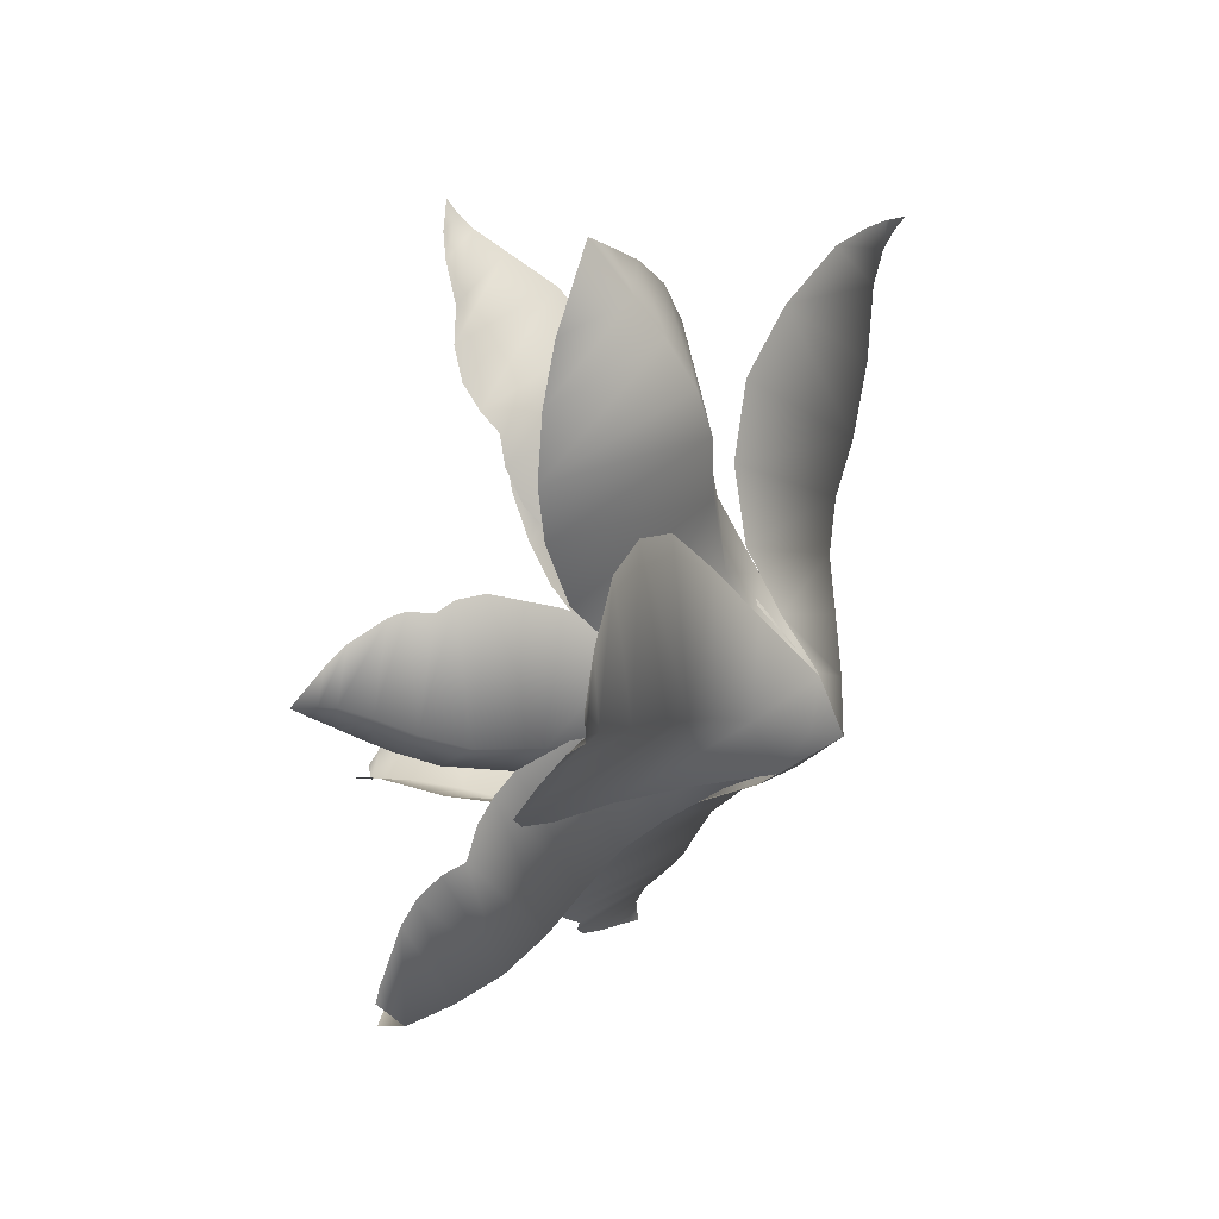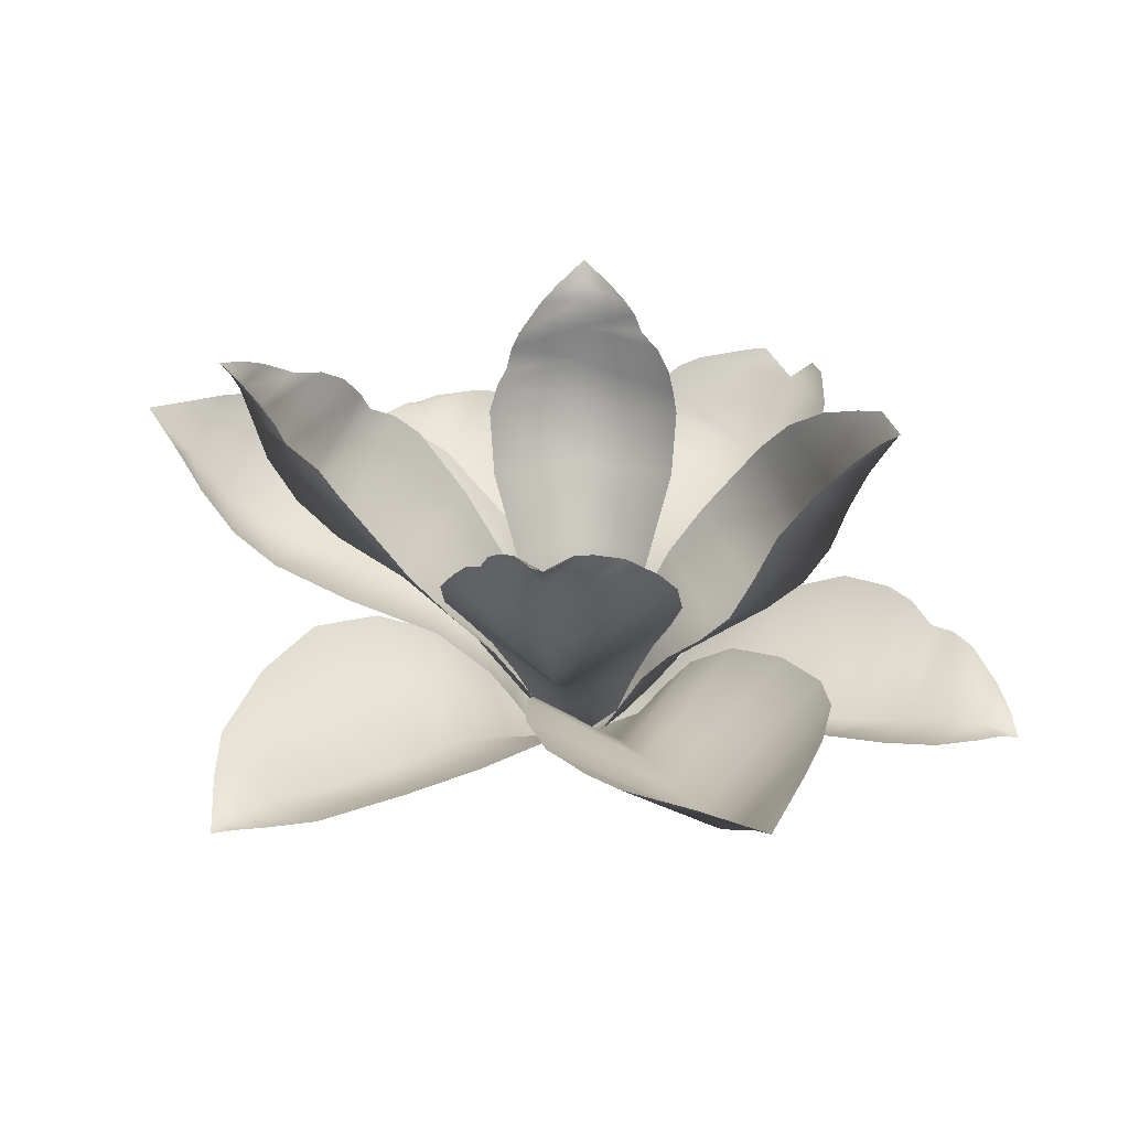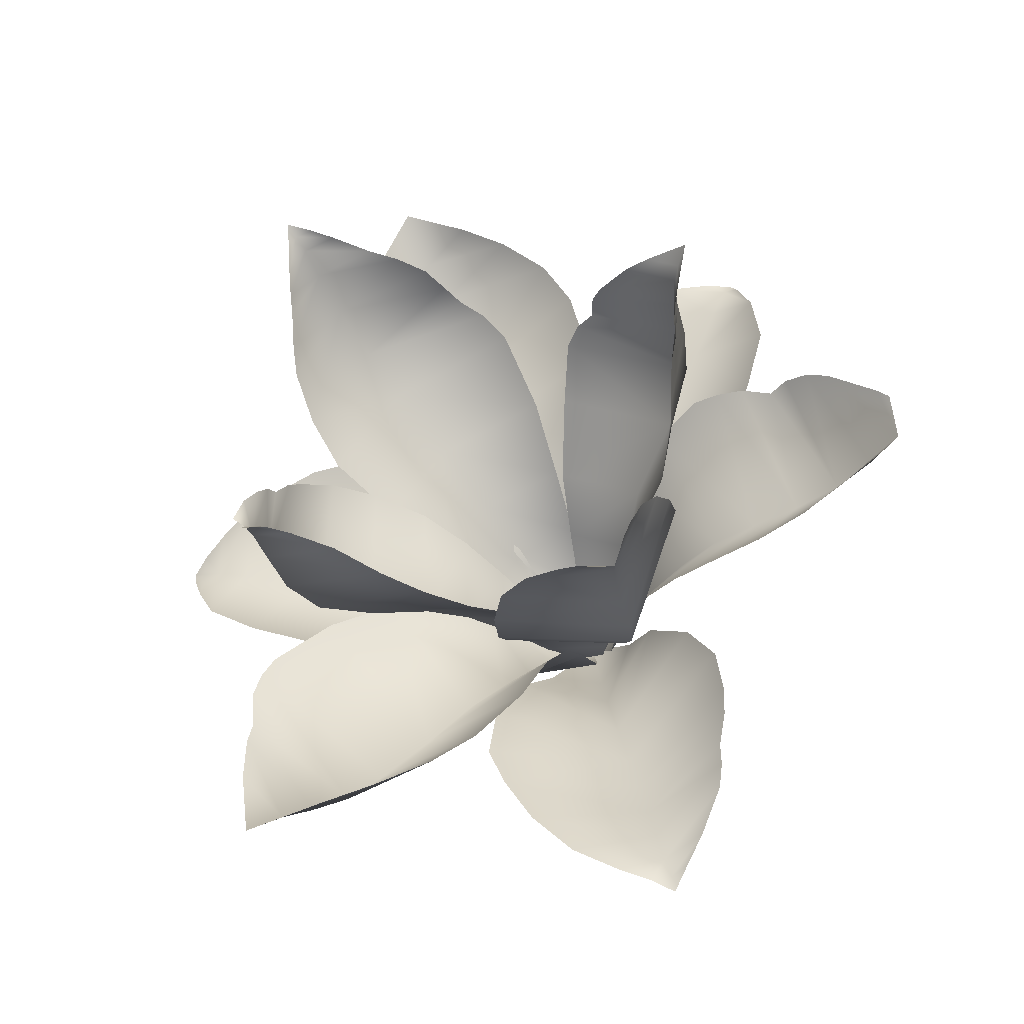
<metadata>
{"format":"obj","ext":"obj","renderer":"f3d","projection":"perspective","resolution":1024,"background":"white","views":[{"elev":68.0,"azim":115.5,"up":"+Y"},{"elev":39.3,"azim":-54.9,"up":"+Z"},{"elev":-43.0,"azim":18.7,"up":"+Y"}]}
</metadata>
<code>
g 6
v 0.6232 0.04862 0.4002
v 0.6234 -0.003293 0.3604
v 0.6053 0.06491 0.4027
v 0.53 0.1229 0.4045
v 0.5686 -0.003895 0.3151
v 0.4945 0.1439 0.3981
v 0.5042 -0.0006174 0.2731
v 0.4561 0.1576 0.3814
v 0.4259 0.1594 0.3595
v 0.4295 -0.0005664 0.2447
v 0.379 0.1754 0.3665
v 0.3354 0.1826 0.3628
v 0.3526 -0.0006503 0.2269
v 0.2947 0.1871 0.3526
v 0.2204 0.1687 0.3092
v 0.2793 -4.089e-05 0.2052
v 0.1641 0.1366 0.2504
v 0.2184 0.0008206 0.1713
v 0.1055 0.0969 0.1581
v 0.1394 0.00028 0.1166
v 0.06513 0.07469 0.07535
v 0.07674 -0.0002892 0.0558
v -0.000499 -0.0008206 -0.001127
v 0.6057 -0.07122 0.408
v 0.6234 -0.003293 0.3604
v 0.6328 -0.03802 0.3999
v 0.5354 -0.1197 0.4059
v 0.5686 -0.003895 0.3151
v 0.5042 -0.0006174 0.2731
v 0.4631 -0.1508 0.3901
v 0.3847 -0.1647 0.3687
v 0.4295 -0.0005664 0.2447
v 0.31 -0.1665 0.3471
v 0.3526 -0.0006503 0.2269
v 0.2296 -0.1513 0.3049
v 0.2793 -4.089e-05 0.2052
v 0.1614 -0.1288 0.2485
v 0.2184 0.0008206 0.1713
v 0.1394 0.00028 0.1166
v 0.09286 -0.1041 0.1631
v 0.05576 -0.07888 0.0794
v 0.07674 -0.0002892 0.0558
v -0.000499 -0.0008206 -0.001127
v 0.2454 -0.3706 0.6637
v 0.2259 -0.4137 0.6518
v 0.2184 -0.4026 0.6289
v 0.2509 -0.3283 0.6447
v 0.2597 -0.2645 0.6089
v 0.2061 -0.3787 0.5768
v 0.2691 -0.2019 0.5538
v 0.1949 -0.3553 0.5057
v 0.2733 -0.1515 0.4874
v 0.185 -0.3352 0.4247
v 0.1661 -0.3031 0.3541
v 0.2645 -0.1089 0.4162
v 0.1399 -0.2559 0.2975
v 0.2316 -0.0741 0.3547
v 0.1808 -0.04524 0.2872
v 0.1065 -0.1953 0.2418
v 0.1397 -0.02924 0.2208
v 0.0767 -0.1409 0.1906
v 0.1069 -0.01872 0.1503
v 0.05787 -0.1057 0.1262
v 0.07393 -0.006419 0.08114
v 0.03479 -0.0628 0.05687
v -0.0004992 -0.0008204 -0.001127
v 0.174 -0.4074 0.6612
v 0.2259 -0.4137 0.6518
v 0.2057 -0.4251 0.668
v 0.2184 -0.4026 0.6289
v 0.1374 -0.3888 0.6433
v 0.07562 -0.3609 0.6092
v 0.2061 -0.3787 0.5768
v 0.1949 -0.3553 0.5057
v 0.0193 -0.3332 0.5532
v -0.01533 -0.3161 0.4852
v 0.185 -0.3352 0.4247
v 0.1661 -0.3031 0.3541
v -0.03281 -0.2897 0.4136
v -0.03964 -0.2454 0.3537
v 0.1399 -0.2559 0.2975
v -0.04057 -0.1873 0.2889
v 0.1065 -0.1953 0.2418
v 0.0767 -0.1409 0.1906
v -0.03759 -0.1405 0.2205
v -0.03575 -0.1049 0.1502
v 0.05787 -0.1057 0.1262
v 0.03479 -0.0628 0.05687
v -0.01282 -0.05205 0.04755
v -0.0004992 -0.0008204 -0.001127
v 0.2945 0.2559 0.6271
v 0.3619 0.2494 0.6424
v 0.3411 0.2363 0.6136
v 0.2543 0.2591 0.6142
v 0.3287 0.2286 0.5922
v 0.2003 0.2647 0.582
v 0.3202 0.2234 0.5441
v 0.1813 0.2654 0.5636
v 0.315 0.22 0.4827
v 0.1691 0.2679 0.528
v 0.1397 0.265 0.5135
v 0.2981 0.2079 0.4128
v 0.1122 0.2606 0.4811
v 0.2446 0.1701 0.3327
v 0.07636 0.227 0.3903
v 0.03805 0.1575 0.2858
v 0.1616 0.112 0.2489
v 0.02039 0.1114 0.1858
v 0.111 0.0769 0.1606
v 0.003544 0.06574 0.08079
v 0.05717 0.03958 0.05895
v -0.0005006 -0.0008213 -0.001125
v 0.3441 0.1853 0.6272
v 0.3411 0.2363 0.6136
v 0.3619 0.2494 0.6424
v 0.3325 0.1472 0.6145
v 0.3287 0.2286 0.5922
v 0.3259 0.1246 0.6011
v 0.3202 0.2234 0.5441
v 0.3207 0.1078 0.5772
v 0.3093 0.06969 0.5663
v 0.315 0.22 0.4827
v 0.2992 0.04039 0.5394
v 0.2902 0.02499 0.5121
v 0.2981 0.2079 0.4128
v 0.2815 0.01193 0.4798
v 0.2446 0.1701 0.3327
v 0.2393 -0.008549 0.3904
v 0.1621 -0.01977 0.2858
v 0.1616 0.112 0.2489
v 0.113 -0.02006 0.1871
v 0.111 0.0769 0.1606
v 0.05717 0.03958 0.05895
v 0.06411 -0.01995 0.08171
v -0.0005006 -0.0008213 -0.001125
v 0.08948 -0.07603 0.0833
v 0.02779 -0.1184 0.04909
v -0.0007285 -0.0007285 -0.001123
v 0.05506 -0.2115 0.1101
v 0.1523 -0.1373 0.1792
v 0.08219 -0.3073 0.1502
v 0.2331 -0.2247 0.2567
v 0.2842 -0.3131 0.2939
v 0.1031 -0.3846 0.1647
v 0.2947 -0.3873 0.3
v 0.1202 -0.4486 0.1757
v 0.2919 -0.4316 0.2932
v 0.1386 -0.5177 0.1976
v 0.2771 -0.4768 0.2753
v 0.2785 -0.5148 0.2788
v 0.1556 -0.5806 0.2209
v 0.2714 -0.5532 0.273
v 0.1696 -0.6325 0.2299
v 0.2357 -0.6176 0.2544
v 0.1778 -0.6634 0.2267
v 0.2062 -0.6571 0.2391
v 0.1802 -0.6864 0.22
v -0.04834 -0.1128 0.08332
v -0.0007285 -0.0007285 -0.001123
v 0.02779 -0.1184 0.04909
v 0.05506 -0.2115 0.1101
v -0.06815 -0.1957 0.1779
v 0.08219 -0.3073 0.1502
v -0.09051 -0.3114 0.2567
v 0.1031 -0.3846 0.1647
v -0.08957 -0.4132 0.2939
v -0.06143 -0.4828 0.3
v 0.1202 -0.4486 0.1757
v 0.1386 -0.5177 0.1976
v -0.01932 -0.5548 0.2924
v 0.1556 -0.5806 0.2209
v 0.03843 -0.6156 0.2753
v 0.1696 -0.6325 0.2299
v 0.1049 -0.6527 0.2544
v 0.1501 -0.6722 0.2391
v 0.1778 -0.6634 0.2267
v 0.1802 -0.6864 0.22
v -0.3839 -0.5485 0.407
v -0.3016 -0.579 0.4598
v -0.4189 -0.5978 0.4554
v -0.2177 -0.5583 0.4524
v -0.3557 -0.5084 0.3591
v -0.1322 -0.523 0.4353
v -0.3207 -0.4587 0.3056
v -0.07095 -0.4713 0.4096
v -0.28 -0.4006 0.2686
v -0.2177 -0.3119 0.2243
v -0.01177 -0.3709 0.3627
v 0.01462 -0.2702 0.311
v -0.1595 -0.2299 0.1901
v 0.0241 -0.1913 0.2362
v -0.1142 -0.1651 0.1508
v 0.02686 -0.1421 0.1588
v -0.08144 -0.1172 0.1091
v 0.02946 -0.09652 0.07448
v -0.04491 -0.06436 0.04818
v -0.0004993 -0.0008205 -0.001127
v -0.435 -0.4898 0.4514
v -0.3839 -0.5485 0.407
v -0.4189 -0.5978 0.4554
v -0.4406 -0.41 0.437
v -0.3557 -0.5084 0.3591
v -0.4386 -0.3682 0.4248
v -0.3207 -0.4587 0.3056
v -0.4431 -0.3097 0.4276
v -0.4329 -0.2682 0.4227
v -0.28 -0.4006 0.2686
v -0.4182 -0.2283 0.4088
v -0.2177 -0.3119 0.2243
v -0.3442 -0.1383 0.362
v -0.2585 -0.07847 0.3112
v -0.1595 -0.2299 0.1901
v -0.1142 -0.1651 0.1508
v -0.186 -0.03988 0.2382
v -0.1377 -0.01686 0.1641
v -0.08144 -0.1172 0.1091
v -0.04491 -0.06436 0.04818
v -0.09285 -0.0008374 0.08037
v -0.0004993 -0.0008205 -0.001127
v -0.3205 -0.2061 0.6859
v -0.3592 -0.1996 0.6885
v -0.3613 -0.1833 0.675
v -0.285 -0.2148 0.6687
v -0.3577 -0.1824 0.6506
v -0.2266 -0.2298 0.6292
v -0.3551 -0.1847 0.5969
v -0.1702 -0.2499 0.5724
v -0.3528 -0.1846 0.5245
v -0.1214 -0.2524 0.5128
v -0.3285 -0.1738 0.448
v -0.2664 -0.1411 0.3711
v -0.07318 -0.2315 0.4347
v -0.1956 -0.1026 0.3049
v -0.03606 -0.1897 0.3542
v -0.01915 -0.1464 0.2758
v -0.1476 -0.07702 0.2412
v -0.009174 -0.1087 0.1912
v -0.1067 -0.05613 0.1654
v 0.0006384 -0.06859 0.08543
v -0.05921 -0.03248 0.06191
v -0.0004992 -0.0008204 -0.001127
v -0.3629 -0.1344 0.6816
v -0.3613 -0.1833 0.675
v -0.3761 -0.1742 0.6869
v -0.3577 -0.1824 0.6506
v -0.3522 -0.1008 0.6614
v -0.3448 -0.07711 0.6406
v -0.3551 -0.1847 0.5969
v -0.343 -0.06083 0.6139
v -0.3319 -0.02757 0.5911
v -0.3528 -0.1846 0.5245
v -0.3242 0.004604 0.5538
v -0.2982 0.04817 0.4944
v -0.3285 -0.1738 0.448
v -0.2664 -0.1411 0.3711
v -0.2518 0.07783 0.4192
v -0.1937 0.08326 0.3405
v -0.1956 -0.1026 0.3049
v -0.1447 0.0713 0.264
v -0.1476 -0.07702 0.2412
v -0.1055 0.05667 0.1844
v -0.1067 -0.05613 0.1654
v -0.06174 0.03888 0.08056
v -0.05921 -0.03248 0.06191
v -0.0004992 -0.0008204 -0.001127
v -0.07234 0.01935 0.03525
v -0.0005 -0.0008202 -0.00113
v -0.0786 -0.05843 0.06049
v -0.1457 0.03901 0.07802
v -0.1377 -0.08232 0.1301
v -0.2031 -0.1093 0.2114
v -0.2168 0.05804 0.1202
v -0.292 0.0782 0.1457
v -0.3021 -0.1227 0.268
v -0.4114 -0.1056 0.2988
v -0.3748 0.1004 0.1572
v -0.5191 -0.04501 0.2966
v -0.4817 0.129 0.1847
v -0.581 0.1556 0.221
v -0.6157 0.038 0.2751
v -0.6326 0.1695 0.2295
v -0.6525 0.1047 0.2544
v -0.6632 0.1777 0.2266
v -0.6719 0.1499 0.2391
v -0.6843 0.1871 0.22
v -0.03817 0.08999 0.06124
v -0.0005 -0.0008202 -0.00113
v -0.07234 0.01935 0.03525
v -0.07374 0.1408 0.1349
v -0.1457 0.03901 0.07802
v -0.2168 0.05804 0.1202
v -0.1212 0.1961 0.2114
v -0.292 0.0782 0.1457
v -0.2003 0.2572 0.268
v -0.3748 0.1004 0.1572
v -0.3035 0.2971 0.2988
v -0.4271 0.2985 0.2966
v -0.4817 0.129 0.1847
v -0.581 0.1556 0.221
v -0.5522 0.2748 0.2751
v -0.6326 0.1695 0.2295
v -0.6174 0.2355 0.2544
v -0.6569 0.2061 0.2391
v -0.6632 0.1777 0.2266
v -0.6843 0.1871 0.22
v -0.3073 0.4029 0.7223
v -0.3043 0.4431 0.7394
v -0.2959 0.4309 0.7194
v -0.3118 0.3641 0.7017
v -0.2897 0.4204 0.6936
v -0.3165 0.3306 0.6796
v -0.2839 0.4086 0.6433
v -0.3212 0.3086 0.6577
v -0.323 0.2473 0.6376
v -0.2741 0.3926 0.5666
v -0.3266 0.2088 0.6098
v -0.3178 0.1512 0.5515
v -0.2512 0.3595 0.4848
v -0.2182 0.312 0.4143
v -0.2972 0.1052 0.482
v -0.1618 0.2312 0.3335
v -0.2388 0.06904 0.3775
v -0.1725 0.04699 0.2762
v -0.1119 0.1599 0.2496
v -0.08016 0.1146 0.159
v -0.124 0.02685 0.1826
v -0.07382 0.006342 0.07988
v -0.04258 0.06119 0.05964
v -0.0004988 -0.0008185 -0.001127
v -0.2651 0.4286 0.7253
v -0.2959 0.4309 0.7194
v -0.3043 0.4431 0.7394
v -0.233 0.4196 0.7062
v -0.2897 0.4204 0.6936
v -0.1827 0.4099 0.6662
v -0.2839 0.4086 0.6433
v -0.137 0.3928 0.6471
v -0.2741 0.3926 0.5666
v -0.09805 0.3811 0.616
v -0.07581 0.369 0.5794
v -0.2512 0.3595 0.4848
v -0.05988 0.3655 0.5435
v -0.02798 0.3447 0.5206
v -0.2182 0.312 0.4143
v 0.0002369 0.3174 0.4813
v 0.0218 0.2445 0.3803
v -0.1618 0.2312 0.3335
v 0.02543 0.1717 0.2805
v -0.1119 0.1599 0.2496
v 0.02313 0.1223 0.1832
v -0.08016 0.1146 0.159
v 0.02339 0.07128 0.07931
v -0.04258 0.06119 0.05964
v -0.0004988 -0.0008185 -0.001127
v -0.1748 0.6529 0.406
v -0.2499 0.6045 0.4699
v -0.1926 0.7193 0.4774
v -0.2877 0.5262 0.4537
v -0.1619 0.6044 0.3557
v -0.3156 0.4383 0.4286
v -0.1457 0.5442 0.306
v -0.3153 0.3583 0.4008
v -0.1266 0.4729 0.2734
v -0.09674 0.3614 0.2534
v -0.2764 0.248 0.3571
v -0.1956 0.1401 0.2855
v -0.06194 0.231 0.2153
v -0.1388 0.08226 0.1927
v -0.03902 0.146 0.156
v -0.1121 0.05634 0.1287
v -0.0284 0.1064 0.09741
v -0.09229 0.03837 0.07612
v -0.01989 0.07463 0.04882
v -0.0004993 -0.0008203 -0.001127
v -0.08561 0.6485 0.4699
v -0.1748 0.6529 0.406
v -0.1926 0.7193 0.4774
v -0.01375 0.5996 0.4537
v -0.1619 0.6044 0.3557
v 0.05433 0.5374 0.4286
v -0.1457 0.5442 0.306
v -0.1266 0.4729 0.2734
v 0.09409 0.468 0.4008
v -0.09674 0.3614 0.2534
v 0.1155 0.3531 0.3571
v 0.09996 0.218 0.2862
v -0.06194 0.231 0.2153
v -0.03902 0.146 0.156
v 0.08082 0.1349 0.1962
v 0.0712 0.09664 0.1336
v -0.0284 0.1064 0.09741
v -0.01989 0.07463 0.04882
v 0.05956 0.07077 0.08176
v -0.0004993 -0.0008203 -0.001127
v 0.03467 0.06004 0.03743
v -0.0004989 -0.0008197 -0.00113
v -0.03451 0.08664 0.05623
v 0.08626 0.1493 0.1053
v -0.04619 0.1741 0.1566
v 0.1237 0.2142 0.1409
v -0.05102 0.2563 0.2319
v 0.1648 0.2852 0.1646
v -0.03078 0.3594 0.2825
v 0.03186 0.4546 0.3
v 0.2135 0.3696 0.1735
v 0.2684 0.4647 0.1982
v 0.123 0.5416 0.2932
v 0.3127 0.5414 0.2216
v 0.2361 0.5872 0.2642
v 0.3377 0.5847 0.2262
v 0.3121 0.5984 0.2396
v 0.3503 0.5992 0.2208
v 0.09252 0.01329 0.05625
v -0.0004989 -0.0008197 -0.00113
v 0.03467 0.06004 0.03743
v 0.08626 0.1493 0.1053
v 0.1741 0.0469 0.1566
v 0.2477 0.08385 0.2318
v 0.1237 0.2142 0.1409
v 0.1648 0.2852 0.1646
v 0.3269 0.1529 0.2825
v 0.378 0.2547 0.3
v 0.2135 0.3696 0.1735
v 0.2684 0.4647 0.1982
v 0.4077 0.3772 0.2932
v 0.3907 0.498 0.2642
v 0.3127 0.5414 0.2216
v 0.3377 0.5847 0.2262
v 0.3624 0.5694 0.2396
v 0.3503 0.5992 0.2208
g 6_0
f 3 2 1
f 2 3 4
f 5 2 4
f 4 6 5
f 7 5 6
f 7 6 8
f 8 9 7
f 9 10 7
f 11 10 9
f 11 12 10
f 13 10 12
f 14 13 12
f 14 15 13
f 15 16 13
f 16 15 17
f 18 16 17
f 18 17 19
f 20 18 19
f 20 19 21
f 22 20 21
f 23 22 21
f 26 25 24
f 24 25 27
f 25 28 27
f 27 28 29
f 30 27 29
f 31 30 29
f 32 31 29
f 33 31 32
f 34 33 32
f 33 34 35
f 34 36 35
f 35 36 37
f 36 38 37
f 37 38 39
f 40 37 39
f 40 39 41
f 39 42 41
f 42 43 41
f 46 45 44
f 47 46 44
f 46 47 48
f 49 46 48
f 49 48 50
f 51 49 50
f 50 52 51
f 52 53 51
f 54 53 52
f 55 54 52
f 56 54 55
f 57 56 55
f 56 57 58
f 59 56 58
f 58 60 59
f 60 61 59
f 61 60 62
f 63 61 62
f 63 62 64
f 65 63 64
f 64 66 65
f 69 68 67
f 68 70 67
f 70 71 67
f 71 70 72
f 70 73 72
f 72 73 74
f 75 72 74
f 76 75 74
f 77 76 74
f 77 78 76
f 78 79 76
f 79 78 80
f 78 81 80
f 80 81 82
f 81 83 82
f 82 83 84
f 85 82 84
f 86 85 84
f 87 86 84
f 87 88 86
f 88 89 86
f 88 90 89
f 93 92 91
f 91 94 93
f 94 95 93
f 95 94 96
f 97 95 96
f 96 98 97
f 99 97 98
f 99 98 100
f 100 101 99
f 102 99 101
f 103 102 101
f 104 102 103
f 105 104 103
f 104 105 106
f 107 104 106
f 106 108 107
f 108 109 107
f 108 110 109
f 110 111 109
f 110 112 111
f 115 114 113
f 113 114 116
f 114 117 116
f 116 117 118
f 117 119 118
f 120 118 119
f 120 119 121
f 119 122 121
f 123 121 122
f 123 122 124
f 122 125 124
f 126 124 125
f 125 127 126
f 127 128 126
f 128 127 129
f 127 130 129
f 131 129 130
f 132 131 130
f 131 132 133
f 134 131 133
f 133 135 134
f 138 137 136
f 137 139 136
f 139 140 136
f 139 141 140
f 141 142 140
f 142 141 143
f 141 144 143
f 145 143 144
f 146 145 144
f 145 146 147
f 146 148 147
f 149 147 148
f 148 150 149
f 148 151 150
f 152 150 151
f 151 153 152
f 153 154 152
f 154 153 155
f 156 154 155
f 157 156 155
f 160 159 158
f 160 158 161
f 158 162 161
f 161 162 163
f 162 164 163
f 163 164 165
f 164 166 165
f 165 166 167
f 168 165 167
f 168 167 169
f 167 170 169
f 169 170 171
f 170 172 171
f 173 171 172
f 174 173 172
f 174 175 173
f 175 176 173
f 177 176 175
f 180 179 178
f 178 179 181
f 182 178 181
f 182 181 183
f 184 182 183
f 184 183 185
f 186 184 185
f 186 185 187
f 185 188 187
f 187 188 189
f 190 187 189
f 190 189 191
f 192 190 191
f 192 191 193
f 194 192 193
f 194 193 195
f 196 194 195
f 195 197 196
f 200 199 198
f 198 199 201
f 199 202 201
f 201 202 203
f 202 204 203
f 205 203 204
f 205 204 206
f 204 207 206
f 208 206 207
f 207 209 208
f 209 210 208
f 210 209 211
f 209 212 211
f 211 212 213
f 214 211 213
f 215 214 213
f 216 215 213
f 216 217 215
f 217 218 215
f 217 219 218
f 222 221 220
f 220 223 222
f 223 224 222
f 224 223 225
f 226 224 225
f 226 225 227
f 228 226 227
f 227 229 228
f 229 230 228
f 231 230 229
f 232 231 229
f 233 231 232
f 234 233 232
f 234 235 233
f 235 236 233
f 236 235 237
f 238 236 237
f 237 239 238
f 239 240 238
f 239 241 240
f 244 243 242
f 243 245 242
f 245 246 242
f 246 245 247
f 245 248 247
f 249 247 248
f 249 248 250
f 248 251 250
f 252 250 251
f 253 252 251
f 254 253 251
f 254 255 253
f 255 256 253
f 256 255 257
f 255 258 257
f 259 257 258
f 260 259 258
f 261 259 260
f 262 261 260
f 261 262 263
f 262 264 263
f 264 265 263
f 268 267 266
f 268 266 269
f 270 268 269
f 270 269 271
f 269 272 271
f 272 273 271
f 273 274 271
f 274 273 275
f 273 276 275
f 277 275 276
f 278 277 276
f 278 279 277
f 279 280 277
f 279 281 280
f 281 282 280
f 282 281 283
f 284 282 283
f 285 284 283
f 288 287 286
f 288 286 289
f 290 288 289
f 290 289 291
f 289 292 291
f 291 292 293
f 292 294 293
f 293 294 295
f 294 296 295
f 295 296 297
f 298 295 297
f 298 297 299
f 297 300 299
f 301 299 300
f 302 301 300
f 302 303 301
f 303 304 301
f 305 304 303
f 308 307 306
f 306 309 308
f 309 310 308
f 309 311 310
f 312 310 311
f 312 311 313
f 313 314 312
f 314 315 312
f 315 314 316
f 316 317 315
f 317 318 315
f 319 318 317
f 320 319 317
f 321 319 320
f 322 321 320
f 322 323 321
f 323 324 321
f 325 324 323
f 326 325 323
f 326 327 325
f 327 328 325
f 327 329 328
f 332 331 330
f 330 331 333
f 331 334 333
f 333 334 335
f 334 336 335
f 335 336 337
f 336 338 337
f 339 337 338
f 339 338 340
f 338 341 340
f 342 340 341
f 341 343 342
f 341 344 343
f 345 343 344
f 345 344 346
f 344 347 346
f 348 346 347
f 349 348 347
f 350 348 349
f 351 350 349
f 350 351 352
f 351 353 352
f 353 354 352
f 357 356 355
f 355 356 358
f 359 355 358
f 359 358 360
f 361 359 360
f 361 360 362
f 363 361 362
f 363 362 364
f 362 365 364
f 364 365 366
f 367 364 366
f 367 366 368
f 369 367 368
f 369 368 370
f 371 369 370
f 371 370 372
f 373 371 372
f 372 374 373
f 377 376 375
f 375 376 378
f 376 379 378
f 380 378 379
f 381 380 379
f 380 381 382
f 383 380 382
f 382 384 383
f 384 385 383
f 385 384 386
f 384 387 386
f 386 387 388
f 389 386 388
f 390 389 388
f 391 390 388
f 391 392 390
f 392 393 390
f 392 394 393
f 397 396 395
f 395 398 397
f 398 399 397
f 398 400 399
f 400 401 399
f 400 402 401
f 402 403 401
f 403 402 404
f 402 405 404
f 405 406 404
f 406 407 404
f 406 408 407
f 408 409 407
f 409 408 410
f 411 409 410
f 412 411 410
f 415 414 413
f 415 413 416
f 413 417 416
f 417 418 416
f 418 419 416
f 420 419 418
f 421 420 418
f 421 422 420
f 422 423 420
f 423 422 424
f 422 425 424
f 425 426 424
f 426 427 424
f 428 427 426
f 429 428 426
f 430 428 429

</code>
